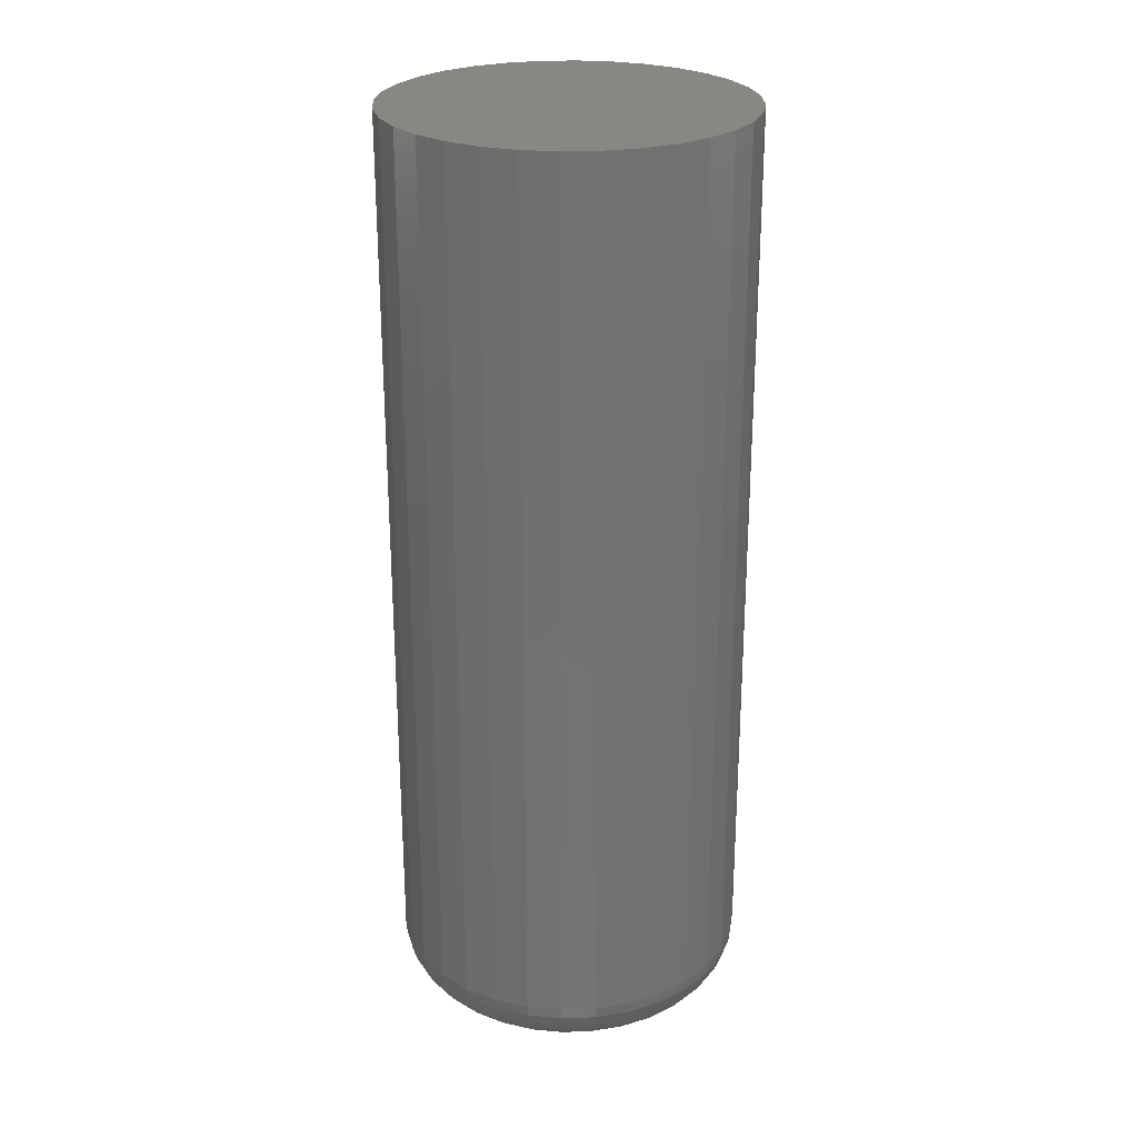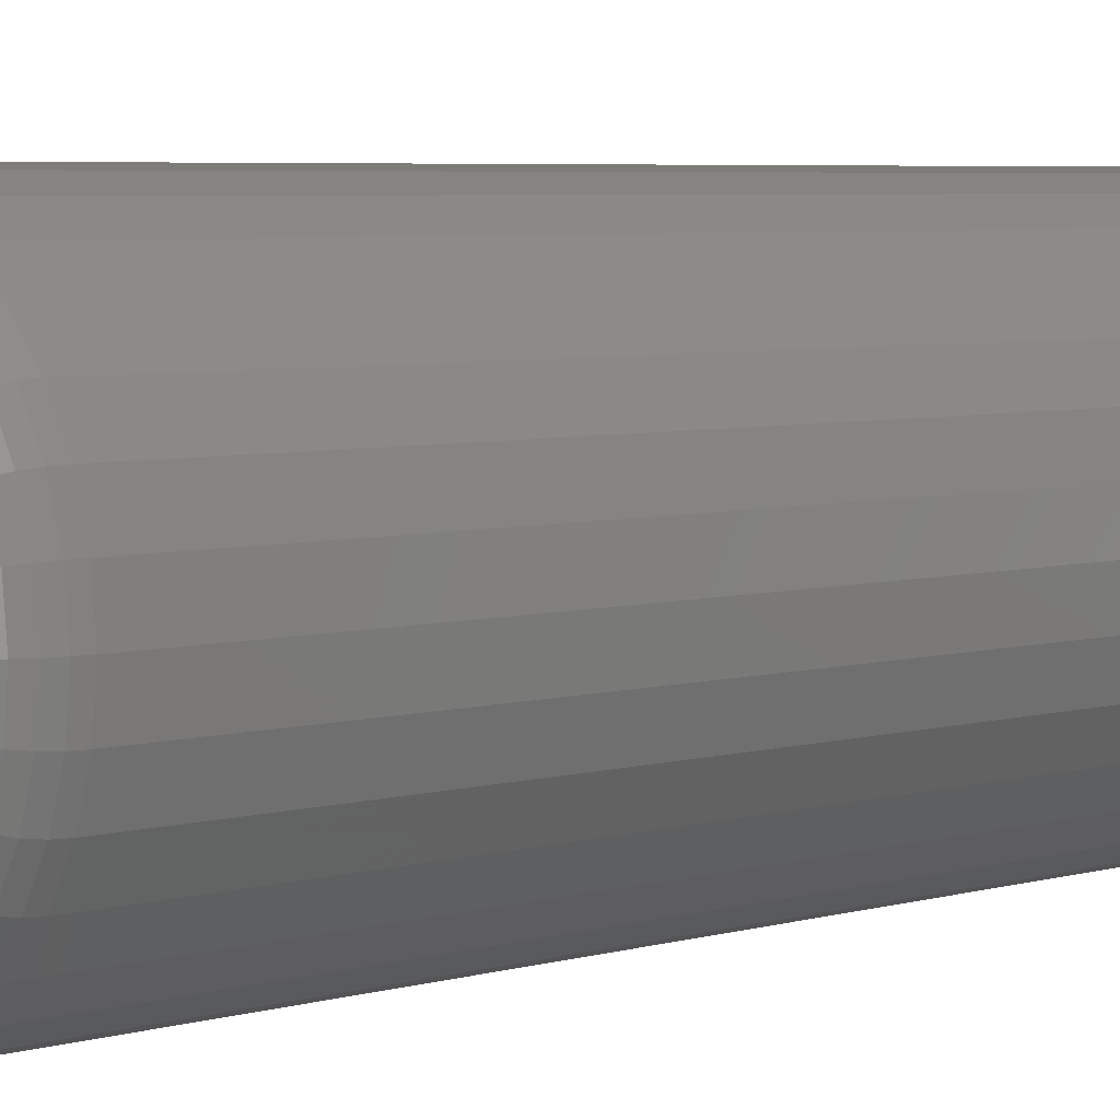
<metadata>
{"format":"stl","ext":"stl","renderer":"f3d","projection":"perspective","resolution":1024,"background":"white","views":[{"elev":25.8,"azim":137.5,"up":"+Y"},{"elev":4.7,"azim":45.3,"up":"+Z"}]}
</metadata>
<code>
# stl→obj: 320 verts, 636 faces
v -0.01068 -0.75 0.0934
v 0.02647 -0.75 0.0934
v 0.007895 -0.75 0.09523
v -0.02855 -0.75 0.08798
v 0.04434 -0.75 0.08798
v -0.04501 -0.75 0.07918
v 0.0608 -0.75 0.07918
v 0.0608 -0.75 -0.07918
v -0.02855 -0.75 -0.08798
v 0.04434 -0.75 -0.08798
v -0.01068 -0.75 -0.0934
v 0.02647 -0.75 -0.0934
v 0.007895 -0.75 -0.09523
v 0.07523 -0.75 0.06734
v -0.05944 -0.75 0.06734
v 0.08708 -0.75 0.05291
v -0.07129 -0.75 0.05291
v 0.09588 -0.75 0.03644
v -0.08009 -0.75 0.03644
v 0.1013 -0.75 0.01858
v -0.08551 -0.75 0.01858
v 0.1031 -0.75 -1.3e-16
v -0.08734 -0.75 -4.105e-17
v 0.1013 -0.75 -0.01858
v -0.08551 -0.75 -0.01858
v 0.09588 -0.75 -0.03644
v -0.08009 -0.75 -0.03644
v 0.08708 -0.75 -0.05291
v -0.07129 -0.75 -0.05291
v 0.07523 -0.75 -0.06734
v -0.05944 -0.75 -0.06734
v -0.04501 -0.75 -0.07918
v 0.15 1.268e-16 -8.991e-17
v 0.15 -0.7031 -3.771e-16
v 0.1473 1.265e-16 -0.02772
v 0.1473 -0.7031 -0.02772
v 0.1392 1.256e-16 -0.05438
v 0.1392 -0.7031 -0.05438
v 0.1261 1.241e-16 -0.07895
v 0.1261 -0.7031 -0.07895
v 0.1084 1.222e-16 -0.1005
v 0.1084 -0.7031 -0.1005
v 0.08684 1.198e-16 -0.1182
v 0.08684 -0.7031 -0.1182
v 0.06228 1.171e-16 -0.1313
v 0.06228 -0.7031 -0.1313
v 0.03562 1.141e-16 -0.1394
v 0.03562 -0.7031 -0.1394
v 0.007895 1.11e-16 -0.1421
v 0.007895 -0.7031 -0.1421
v -0.01983 1.079e-16 -0.1394
v -0.01983 -0.7031 -0.1394
v -0.04649 1.05e-16 -0.1313
v -0.04649 -0.7031 -0.1313
v -0.07105 1.023e-16 -0.1182
v -0.07105 -0.7031 -0.1182
v -0.09259 9.987e-17 -0.1005
v -0.09259 -0.7031 -0.1005
v -0.1103 9.79e-17 -0.07895
v -0.1103 -0.7031 -0.07895
v -0.1234 9.645e-17 -0.05438
v -0.1234 -0.7031 -0.05438
v -0.1315 9.555e-17 -0.02772
v -0.1315 -0.7031 -0.02772
v -0.1342 9.525e-17 1.45e-17
v -0.1342 -0.7031 1.45e-17
v -0.1315 9.555e-17 0.02772
v -0.1315 -0.7031 0.02772
v -0.1234 9.645e-17 0.05438
v -0.1234 -0.7031 0.05438
v -0.1103 9.79e-17 0.07895
v -0.1103 -0.7031 0.07895
v -0.09259 9.987e-17 0.1005
v -0.09259 -0.7031 0.1005
v -0.07105 1.023e-16 0.1182
v -0.07105 -0.7031 0.1182
v -0.04649 1.05e-16 0.1313
v -0.04649 -0.7031 0.1313
v -0.01983 1.079e-16 0.1394
v -0.01983 -0.7031 0.1394
v 0.007895 1.11e-16 0.1421
v 0.007895 -0.7031 0.1421
v 0.03562 1.141e-16 0.1394
v 0.03562 -0.7031 0.1394
v 0.06228 1.171e-16 0.1313
v 0.06228 -0.7031 0.1313
v 0.08684 1.198e-16 0.1182
v 0.08684 -0.7031 0.1182
v 0.1084 1.222e-16 0.1005
v 0.1084 -0.7031 0.1005
v 0.1261 1.241e-16 0.07895
v 0.1261 -0.7031 0.07895
v 0.1392 1.256e-16 0.05438
v 0.1392 -0.7031 0.05438
v 0.1473 1.265e-16 0.02772
v 0.1473 -0.7031 0.02772
v -0.09648 -0.7491 -6.939e-18
v -0.09447 -0.7491 0.02036
v -0.1053 -0.7464 -6.939e-18
v -0.1031 -0.7464 0.02208
v -0.1134 -0.7421 6.939e-18
v -0.111 -0.7421 0.02366
v -0.1205 -0.7363 6.939e-18
v -0.118 -0.7363 0.02504
v -0.1263 -0.7292 6.939e-18
v -0.1237 -0.7292 0.02618
v -0.1306 -0.7211 6.939e-18
v -0.128 -0.7211 0.02703
v -0.1333 -0.7123 1.388e-17
v -0.1306 -0.7123 0.02755
v 0.1103 -0.7491 0.02036
v 0.1123 -0.7491 -2.637e-16
v 0.1189 -0.7464 0.02208
v 0.1211 -0.7464 -2.776e-16
v 0.1268 -0.7421 0.02366
v 0.1292 -0.7421 -2.984e-16
v 0.1338 -0.7363 0.02504
v 0.1363 -0.7363 -3.053e-16
v 0.1395 -0.7292 0.02618
v 0.1421 -0.7292 -3.192e-16
v 0.1438 -0.7211 0.02703
v 0.1464 -0.7211 -3.331e-16
v 0.1464 -0.7123 0.02755
v 0.1491 -0.7123 -3.331e-16
v 0.1043 -0.7491 0.03994
v 0.1124 -0.7464 0.04331
v 0.1199 -0.7421 0.04641
v 0.1265 -0.7363 0.04913
v 0.1319 -0.7292 0.05136
v 0.1359 -0.7211 0.05302
v 0.1384 -0.7123 0.05404
v 0.09468 -0.7491 0.05799
v 0.102 -0.7464 0.06287
v 0.1087 -0.7421 0.06738
v 0.1146 -0.7363 0.07132
v 0.1195 -0.7292 0.07456
v 0.1231 -0.7211 0.07697
v 0.1253 -0.7123 0.07845
v 0.0817 -0.7491 0.0738
v 0.08792 -0.7464 0.08002
v 0.09365 -0.7421 0.08575
v 0.09867 -0.7363 0.09078
v 0.1028 -0.7292 0.0949
v 0.1059 -0.7211 0.09796
v 0.1077 -0.7123 0.09985
v 0.06588 -0.7491 0.08678
v 0.07077 -0.7464 0.0941
v 0.07527 -0.7421 0.1008
v 0.07922 -0.7363 0.1067
v 0.08246 -0.7292 0.1116
v 0.08486 -0.7211 0.1152
v 0.08634 -0.7123 0.1174
v 0.04784 -0.7491 0.09643
v 0.0512 -0.7464 0.1046
v 0.0543 -0.7421 0.112
v 0.05702 -0.7363 0.1186
v 0.05925 -0.7292 0.124
v 0.06091 -0.7211 0.128
v 0.06193 -0.7123 0.1305
v 0.02826 -0.7491 0.1024
v 0.02997 -0.7464 0.111
v 0.03155 -0.7421 0.1189
v 0.03294 -0.7363 0.1259
v 0.03408 -0.7292 0.1316
v 0.03492 -0.7211 0.1359
v 0.03544 -0.7123 0.1385
v 0.007895 -0.7491 0.1044
v 0.007895 -0.7464 0.1132
v 0.007895 -0.7421 0.1213
v 0.007895 -0.7363 0.1284
v 0.007895 -0.7292 0.1342
v 0.007895 -0.7211 0.1385
v 0.007895 -0.7123 0.1412
v -0.01247 -0.7491 0.1024
v -0.01418 -0.7464 0.111
v -0.01576 -0.7421 0.1189
v -0.01715 -0.7363 0.1259
v -0.01829 -0.7292 0.1316
v -0.01913 -0.7211 0.1359
v -0.01965 -0.7123 0.1385
v -0.03205 -0.7491 0.09643
v -0.03541 -0.7464 0.1046
v -0.03851 -0.7421 0.112
v -0.04123 -0.7363 0.1186
v -0.04346 -0.7292 0.124
v -0.04512 -0.7211 0.128
v -0.04614 -0.7123 0.1305
v -0.05009 -0.7491 0.08678
v -0.05498 -0.7464 0.0941
v -0.05948 -0.7421 0.1008
v -0.06343 -0.7363 0.1067
v -0.06667 -0.7292 0.1116
v -0.06907 -0.7211 0.1152
v -0.07055 -0.7123 0.1174
v -0.06591 -0.7491 0.0738
v -0.07213 -0.7464 0.08002
v -0.07786 -0.7421 0.08575
v -0.08288 -0.7363 0.09078
v -0.087 -0.7292 0.0949
v -0.09007 -0.7211 0.09796
v -0.09195 -0.7123 0.09985
v -0.07889 -0.7491 0.05799
v -0.0862 -0.7464 0.06287
v -0.09294 -0.7421 0.06738
v -0.09885 -0.7363 0.07132
v -0.1037 -0.7292 0.07456
v -0.1073 -0.7211 0.07697
v -0.1095 -0.7123 0.07845
v -0.08854 -0.7491 0.03994
v -0.09666 -0.7464 0.04331
v -0.1041 -0.7421 0.04641
v -0.1107 -0.7363 0.04913
v -0.1161 -0.7292 0.05136
v -0.1201 -0.7211 0.05302
v -0.1226 -0.7123 0.05404
v 0.1103 -0.7491 -0.02036
v 0.1189 -0.7464 -0.02208
v 0.1268 -0.7421 -0.02366
v 0.1338 -0.7363 -0.02504
v 0.1395 -0.7292 -0.02618
v 0.1438 -0.7211 -0.02703
v 0.1464 -0.7123 -0.02755
v -0.09447 -0.7491 -0.02036
v -0.1031 -0.7464 -0.02208
v -0.111 -0.7421 -0.02366
v -0.118 -0.7363 -0.02504
v -0.1237 -0.7292 -0.02618
v -0.128 -0.7211 -0.02703
v -0.1306 -0.7123 -0.02755
v -0.08854 -0.7491 -0.03994
v -0.09666 -0.7464 -0.04331
v -0.1041 -0.7421 -0.04641
v -0.1107 -0.7363 -0.04913
v -0.1161 -0.7292 -0.05136
v -0.1201 -0.7211 -0.05302
v -0.1226 -0.7123 -0.05404
v -0.07889 -0.7491 -0.05799
v -0.0862 -0.7464 -0.06287
v -0.09294 -0.7421 -0.06738
v -0.09885 -0.7363 -0.07132
v -0.1037 -0.7292 -0.07456
v -0.1073 -0.7211 -0.07697
v -0.1095 -0.7123 -0.07845
v -0.06591 -0.7491 -0.0738
v -0.07213 -0.7464 -0.08002
v -0.07786 -0.7421 -0.08575
v -0.08288 -0.7363 -0.09078
v -0.087 -0.7292 -0.0949
v -0.09007 -0.7211 -0.09796
v -0.09195 -0.7123 -0.09985
v -0.05009 -0.7491 -0.08678
v -0.05498 -0.7464 -0.0941
v -0.05948 -0.7421 -0.1008
v -0.06343 -0.7363 -0.1067
v -0.06667 -0.7292 -0.1116
v -0.06907 -0.7211 -0.1152
v -0.07055 -0.7123 -0.1174
v -0.03205 -0.7491 -0.09643
v -0.03541 -0.7464 -0.1046
v -0.03851 -0.7421 -0.112
v -0.04123 -0.7363 -0.1186
v -0.04346 -0.7292 -0.124
v -0.04512 -0.7211 -0.128
v -0.04614 -0.7123 -0.1305
v -0.01247 -0.7491 -0.1024
v -0.01418 -0.7464 -0.111
v -0.01576 -0.7421 -0.1189
v -0.01715 -0.7363 -0.1259
v -0.01829 -0.7292 -0.1316
v -0.01913 -0.7211 -0.1359
v -0.01965 -0.7123 -0.1385
v 0.007895 -0.7491 -0.1044
v 0.007895 -0.7464 -0.1132
v 0.007895 -0.7421 -0.1213
v 0.007895 -0.7363 -0.1284
v 0.007895 -0.7292 -0.1342
v 0.007895 -0.7211 -0.1385
v 0.007895 -0.7123 -0.1412
v 0.02826 -0.7491 -0.1024
v 0.02997 -0.7464 -0.111
v 0.03155 -0.7421 -0.1189
v 0.03294 -0.7363 -0.1259
v 0.03408 -0.7292 -0.1316
v 0.03492 -0.7211 -0.1359
v 0.03544 -0.7123 -0.1385
v 0.04784 -0.7491 -0.09643
v 0.0512 -0.7464 -0.1046
v 0.0543 -0.7421 -0.112
v 0.05702 -0.7363 -0.1186
v 0.05925 -0.7292 -0.124
v 0.06091 -0.7211 -0.128
v 0.06193 -0.7123 -0.1305
v 0.06588 -0.7491 -0.08678
v 0.07077 -0.7464 -0.0941
v 0.07527 -0.7421 -0.1008
v 0.07922 -0.7363 -0.1067
v 0.08246 -0.7292 -0.1116
v 0.08486 -0.7211 -0.1152
v 0.08634 -0.7123 -0.1174
v 0.0817 -0.7491 -0.0738
v 0.08792 -0.7464 -0.08002
v 0.09365 -0.7421 -0.08575
v 0.09867 -0.7363 -0.09078
v 0.1028 -0.7292 -0.0949
v 0.1059 -0.7211 -0.09796
v 0.1077 -0.7123 -0.09985
v 0.09468 -0.7491 -0.05799
v 0.102 -0.7464 -0.06287
v 0.1087 -0.7421 -0.06738
v 0.1146 -0.7363 -0.07132
v 0.1195 -0.7292 -0.07456
v 0.1231 -0.7211 -0.07697
v 0.1253 -0.7123 -0.07845
v 0.1043 -0.7491 -0.03994
v 0.1124 -0.7464 -0.04331
v 0.1199 -0.7421 -0.04641
v 0.1265 -0.7363 -0.04913
v 0.1319 -0.7292 -0.05136
v 0.1359 -0.7211 -0.05302
v 0.1384 -0.7123 -0.05404
f 1 2 3
f 2 1 4
f 2 4 5
f 5 4 6
f 5 6 7
f 8 9 10
f 10 9 11
f 10 11 12
f 12 11 13
f 7 6 14
f 14 6 15
f 14 15 16
f 16 15 17
f 16 17 18
f 18 17 19
f 18 19 20
f 20 19 21
f 20 21 22
f 22 21 23
f 22 23 24
f 24 23 25
f 24 25 26
f 26 25 27
f 26 27 28
f 28 27 29
f 28 29 30
f 30 29 31
f 30 31 8
f 8 31 32
f 8 32 9
f 33 34 35
f 35 34 36
f 35 36 37
f 37 36 38
f 37 38 39
f 39 38 40
f 39 40 41
f 41 40 42
f 41 42 43
f 43 42 44
f 43 44 45
f 45 44 46
f 45 46 47
f 47 46 48
f 47 48 49
f 49 48 50
f 49 50 51
f 51 50 52
f 51 52 53
f 53 52 54
f 53 54 55
f 55 54 56
f 55 56 57
f 57 56 58
f 57 58 59
f 59 58 60
f 59 60 61
f 61 60 62
f 61 62 63
f 63 62 64
f 63 64 65
f 65 64 66
f 65 66 67
f 67 66 68
f 67 68 69
f 69 68 70
f 69 70 71
f 71 70 72
f 71 72 73
f 73 72 74
f 73 74 75
f 75 74 76
f 75 76 77
f 77 76 78
f 77 78 79
f 79 78 80
f 79 80 81
f 81 80 82
f 81 82 83
f 83 82 84
f 83 84 85
f 85 84 86
f 85 86 87
f 87 86 88
f 87 88 89
f 89 88 90
f 89 90 91
f 91 90 92
f 91 92 93
f 93 92 94
f 93 94 95
f 95 94 96
f 95 96 33
f 33 96 34
f 23 21 97
f 97 21 98
f 97 98 99
f 99 98 100
f 99 100 101
f 101 100 102
f 101 102 103
f 103 102 104
f 103 104 105
f 105 104 106
f 105 106 107
f 107 106 108
f 107 108 109
f 109 108 110
f 109 110 66
f 66 110 68
f 20 22 111
f 111 22 112
f 111 112 113
f 113 112 114
f 113 114 115
f 115 114 116
f 115 116 117
f 117 116 118
f 117 118 119
f 119 118 120
f 119 120 121
f 121 120 122
f 121 122 123
f 123 122 124
f 123 124 96
f 96 124 34
f 18 20 125
f 125 20 111
f 125 111 126
f 126 111 113
f 126 113 127
f 127 113 115
f 127 115 128
f 128 115 117
f 128 117 129
f 129 117 119
f 129 119 130
f 130 119 121
f 130 121 131
f 131 121 123
f 131 123 94
f 94 123 96
f 16 18 132
f 132 18 125
f 132 125 133
f 133 125 126
f 133 126 134
f 134 126 127
f 134 127 135
f 135 127 128
f 135 128 136
f 136 128 129
f 136 129 137
f 137 129 130
f 137 130 138
f 138 130 131
f 138 131 92
f 92 131 94
f 14 16 139
f 139 16 132
f 139 132 140
f 140 132 133
f 140 133 141
f 141 133 134
f 141 134 142
f 142 134 135
f 142 135 143
f 143 135 136
f 143 136 144
f 144 136 137
f 144 137 145
f 145 137 138
f 145 138 90
f 90 138 92
f 7 14 146
f 146 14 139
f 146 139 147
f 147 139 140
f 147 140 148
f 148 140 141
f 148 141 149
f 149 141 142
f 149 142 150
f 150 142 143
f 150 143 151
f 151 143 144
f 151 144 152
f 152 144 145
f 152 145 88
f 88 145 90
f 5 7 153
f 153 7 146
f 153 146 154
f 154 146 147
f 154 147 155
f 155 147 148
f 155 148 156
f 156 148 149
f 156 149 157
f 157 149 150
f 157 150 158
f 158 150 151
f 158 151 159
f 159 151 152
f 159 152 86
f 86 152 88
f 2 5 160
f 160 5 153
f 160 153 161
f 161 153 154
f 161 154 162
f 162 154 155
f 162 155 163
f 163 155 156
f 163 156 164
f 164 156 157
f 164 157 165
f 165 157 158
f 165 158 166
f 166 158 159
f 166 159 84
f 84 159 86
f 3 2 167
f 167 2 160
f 167 160 168
f 168 160 161
f 168 161 169
f 169 161 162
f 169 162 170
f 170 162 163
f 170 163 171
f 171 163 164
f 171 164 172
f 172 164 165
f 172 165 173
f 173 165 166
f 173 166 82
f 82 166 84
f 1 3 174
f 174 3 167
f 174 167 175
f 175 167 168
f 175 168 176
f 176 168 169
f 176 169 177
f 177 169 170
f 177 170 178
f 178 170 171
f 178 171 179
f 179 171 172
f 179 172 180
f 180 172 173
f 180 173 80
f 80 173 82
f 4 1 181
f 181 1 174
f 181 174 182
f 182 174 175
f 182 175 183
f 183 175 176
f 183 176 184
f 184 176 177
f 184 177 185
f 185 177 178
f 185 178 186
f 186 178 179
f 186 179 187
f 187 179 180
f 187 180 78
f 78 180 80
f 6 4 188
f 188 4 181
f 188 181 189
f 189 181 182
f 189 182 190
f 190 182 183
f 190 183 191
f 191 183 184
f 191 184 192
f 192 184 185
f 192 185 193
f 193 185 186
f 193 186 194
f 194 186 187
f 194 187 76
f 76 187 78
f 15 6 195
f 195 6 188
f 195 188 196
f 196 188 189
f 196 189 197
f 197 189 190
f 197 190 198
f 198 190 191
f 198 191 199
f 199 191 192
f 199 192 200
f 200 192 193
f 200 193 201
f 201 193 194
f 201 194 74
f 74 194 76
f 17 15 202
f 202 15 195
f 202 195 203
f 203 195 196
f 203 196 204
f 204 196 197
f 204 197 205
f 205 197 198
f 205 198 206
f 206 198 199
f 206 199 207
f 207 199 200
f 207 200 208
f 208 200 201
f 208 201 72
f 72 201 74
f 19 17 209
f 209 17 202
f 209 202 210
f 210 202 203
f 210 203 211
f 211 203 204
f 211 204 212
f 212 204 205
f 212 205 213
f 213 205 206
f 213 206 214
f 214 206 207
f 214 207 215
f 215 207 208
f 215 208 70
f 70 208 72
f 21 19 98
f 98 19 209
f 98 209 100
f 100 209 210
f 100 210 102
f 102 210 211
f 102 211 104
f 104 211 212
f 104 212 106
f 106 212 213
f 106 213 108
f 108 213 214
f 108 214 110
f 110 214 215
f 110 215 68
f 68 215 70
f 22 24 112
f 112 24 216
f 112 216 114
f 114 216 217
f 114 217 116
f 116 217 218
f 116 218 118
f 118 218 219
f 118 219 120
f 120 219 220
f 120 220 122
f 122 220 221
f 122 221 124
f 124 221 222
f 124 222 34
f 34 222 36
f 25 23 223
f 223 23 97
f 223 97 224
f 224 97 99
f 224 99 225
f 225 99 101
f 225 101 226
f 226 101 103
f 226 103 227
f 227 103 105
f 227 105 228
f 228 105 107
f 228 107 229
f 229 107 109
f 229 109 64
f 64 109 66
f 27 25 230
f 230 25 223
f 230 223 231
f 231 223 224
f 231 224 232
f 232 224 225
f 232 225 233
f 233 225 226
f 233 226 234
f 234 226 227
f 234 227 235
f 235 227 228
f 235 228 236
f 236 228 229
f 236 229 62
f 62 229 64
f 29 27 237
f 237 27 230
f 237 230 238
f 238 230 231
f 238 231 239
f 239 231 232
f 239 232 240
f 240 232 233
f 240 233 241
f 241 233 234
f 241 234 242
f 242 234 235
f 242 235 243
f 243 235 236
f 243 236 60
f 60 236 62
f 31 29 244
f 244 29 237
f 244 237 245
f 245 237 238
f 245 238 246
f 246 238 239
f 246 239 247
f 247 239 240
f 247 240 248
f 248 240 241
f 248 241 249
f 249 241 242
f 249 242 250
f 250 242 243
f 250 243 58
f 58 243 60
f 32 31 251
f 251 31 244
f 251 244 252
f 252 244 245
f 252 245 253
f 253 245 246
f 253 246 254
f 254 246 247
f 254 247 255
f 255 247 248
f 255 248 256
f 256 248 249
f 256 249 257
f 257 249 250
f 257 250 56
f 56 250 58
f 9 32 258
f 258 32 251
f 258 251 259
f 259 251 252
f 259 252 260
f 260 252 253
f 260 253 261
f 261 253 254
f 261 254 262
f 262 254 255
f 262 255 263
f 263 255 256
f 263 256 264
f 264 256 257
f 264 257 54
f 54 257 56
f 11 9 265
f 265 9 258
f 265 258 266
f 266 258 259
f 266 259 267
f 267 259 260
f 267 260 268
f 268 260 261
f 268 261 269
f 269 261 262
f 269 262 270
f 270 262 263
f 270 263 271
f 271 263 264
f 271 264 52
f 52 264 54
f 13 11 272
f 272 11 265
f 272 265 273
f 273 265 266
f 273 266 274
f 274 266 267
f 274 267 275
f 275 267 268
f 275 268 276
f 276 268 269
f 276 269 277
f 277 269 270
f 277 270 278
f 278 270 271
f 278 271 50
f 50 271 52
f 12 13 279
f 279 13 272
f 279 272 280
f 280 272 273
f 280 273 281
f 281 273 274
f 281 274 282
f 282 274 275
f 282 275 283
f 283 275 276
f 283 276 284
f 284 276 277
f 284 277 285
f 285 277 278
f 285 278 48
f 48 278 50
f 10 12 286
f 286 12 279
f 286 279 287
f 287 279 280
f 287 280 288
f 288 280 281
f 288 281 289
f 289 281 282
f 289 282 290
f 290 282 283
f 290 283 291
f 291 283 284
f 291 284 292
f 292 284 285
f 292 285 46
f 46 285 48
f 8 10 293
f 293 10 286
f 293 286 294
f 294 286 287
f 294 287 295
f 295 287 288
f 295 288 296
f 296 288 289
f 296 289 297
f 297 289 290
f 297 290 298
f 298 290 291
f 298 291 299
f 299 291 292
f 299 292 44
f 44 292 46
f 30 8 300
f 300 8 293
f 300 293 301
f 301 293 294
f 301 294 302
f 302 294 295
f 302 295 303
f 303 295 296
f 303 296 304
f 304 296 297
f 304 297 305
f 305 297 298
f 305 298 306
f 306 298 299
f 306 299 42
f 42 299 44
f 28 30 307
f 307 30 300
f 307 300 308
f 308 300 301
f 308 301 309
f 309 301 302
f 309 302 310
f 310 302 303
f 310 303 311
f 311 303 304
f 311 304 312
f 312 304 305
f 312 305 313
f 313 305 306
f 313 306 40
f 40 306 42
f 26 28 314
f 314 28 307
f 314 307 315
f 315 307 308
f 315 308 316
f 316 308 309
f 316 309 317
f 317 309 310
f 317 310 318
f 318 310 311
f 318 311 319
f 319 311 312
f 319 312 320
f 320 312 313
f 320 313 38
f 38 313 40
f 24 26 216
f 216 26 314
f 216 314 217
f 217 314 315
f 217 315 218
f 218 315 316
f 218 316 219
f 219 316 317
f 219 317 220
f 220 317 318
f 220 318 221
f 221 318 319
f 221 319 222
f 222 319 320
f 222 320 36
f 36 320 38
f 81 83 79
f 77 79 83
f 85 77 83
f 47 51 45
f 49 51 47
f 51 53 45
f 45 53 55
f 45 55 43
f 43 55 57
f 43 57 41
f 41 57 59
f 41 59 39
f 39 59 61
f 39 61 37
f 37 61 63
f 37 63 35
f 35 63 65
f 35 65 33
f 33 65 67
f 33 67 95
f 95 67 69
f 95 69 93
f 93 69 71
f 93 71 91
f 91 71 73
f 91 73 89
f 89 73 75
f 89 75 87
f 87 75 77
f 87 77 85

</code>
